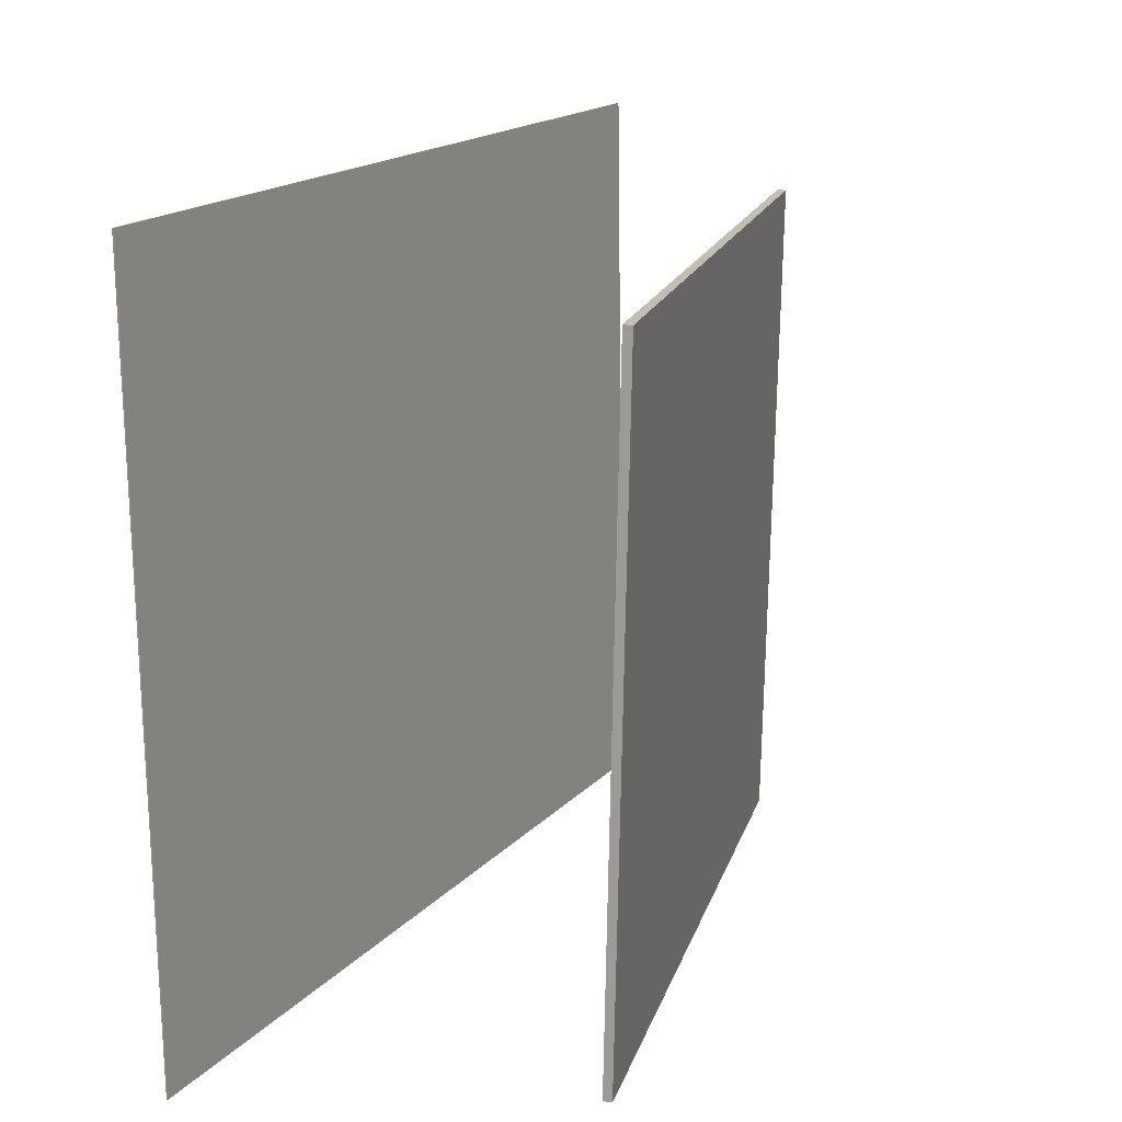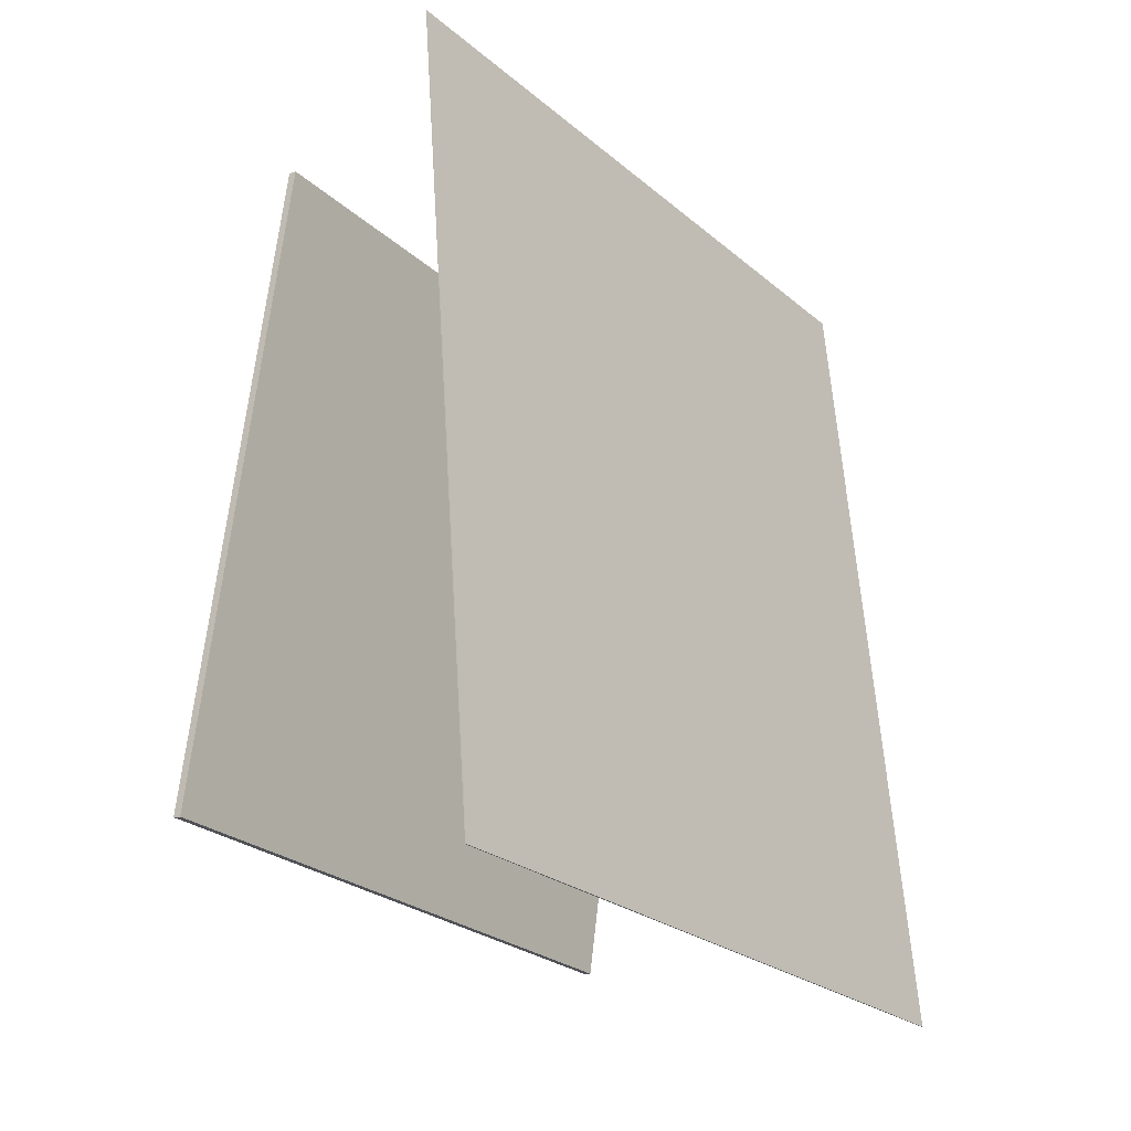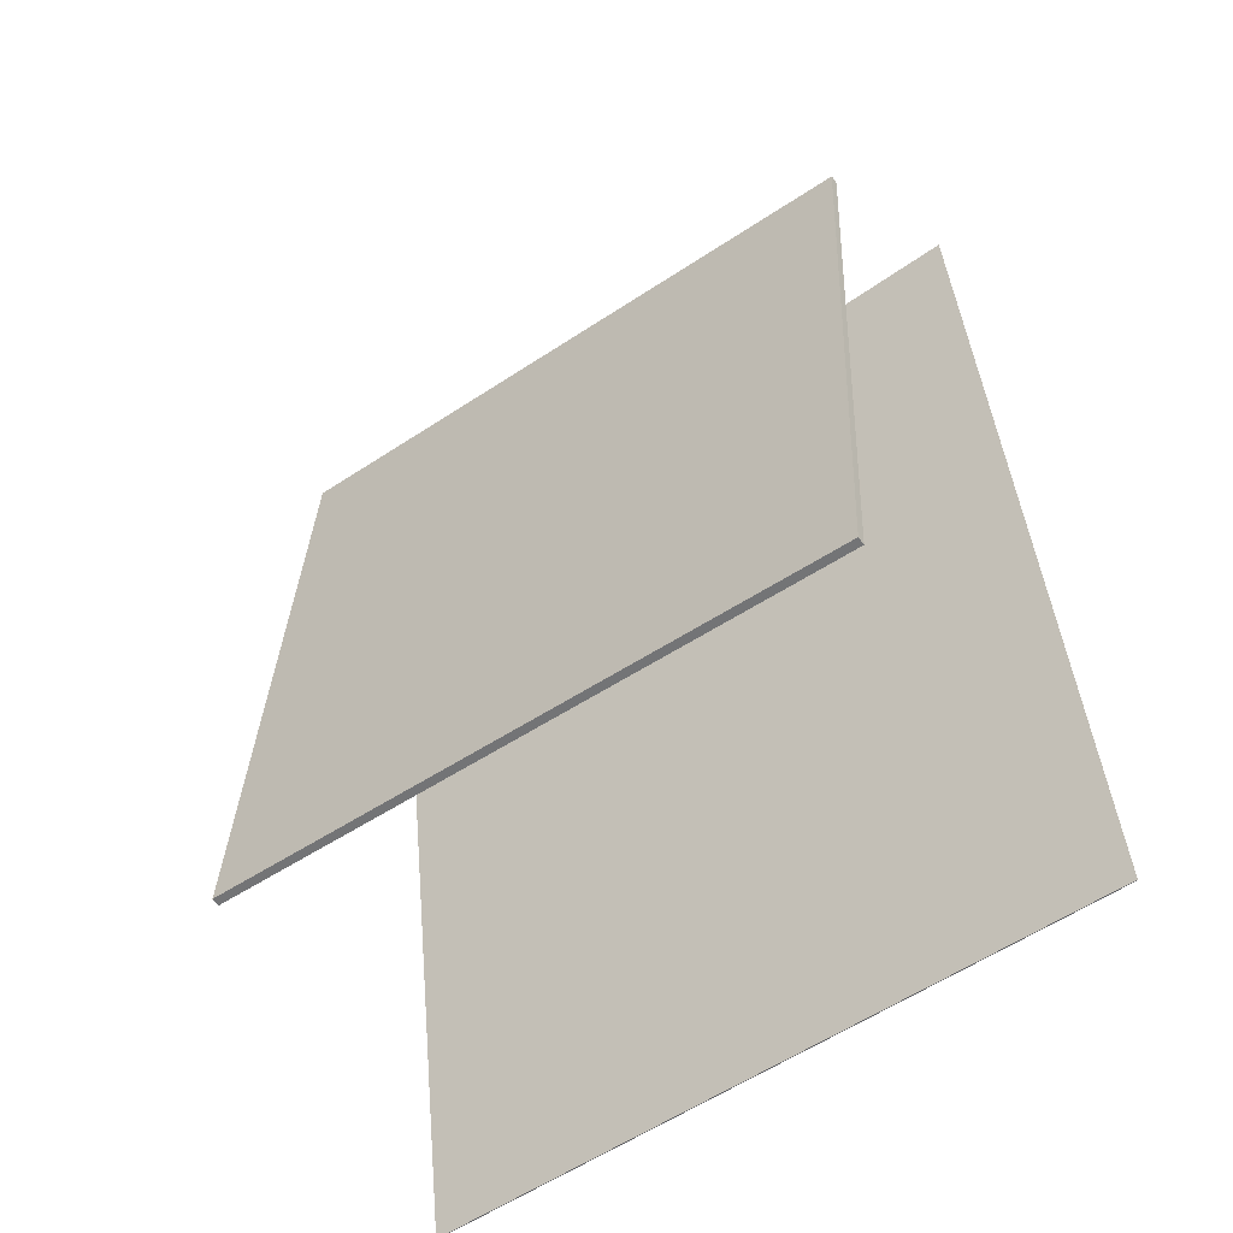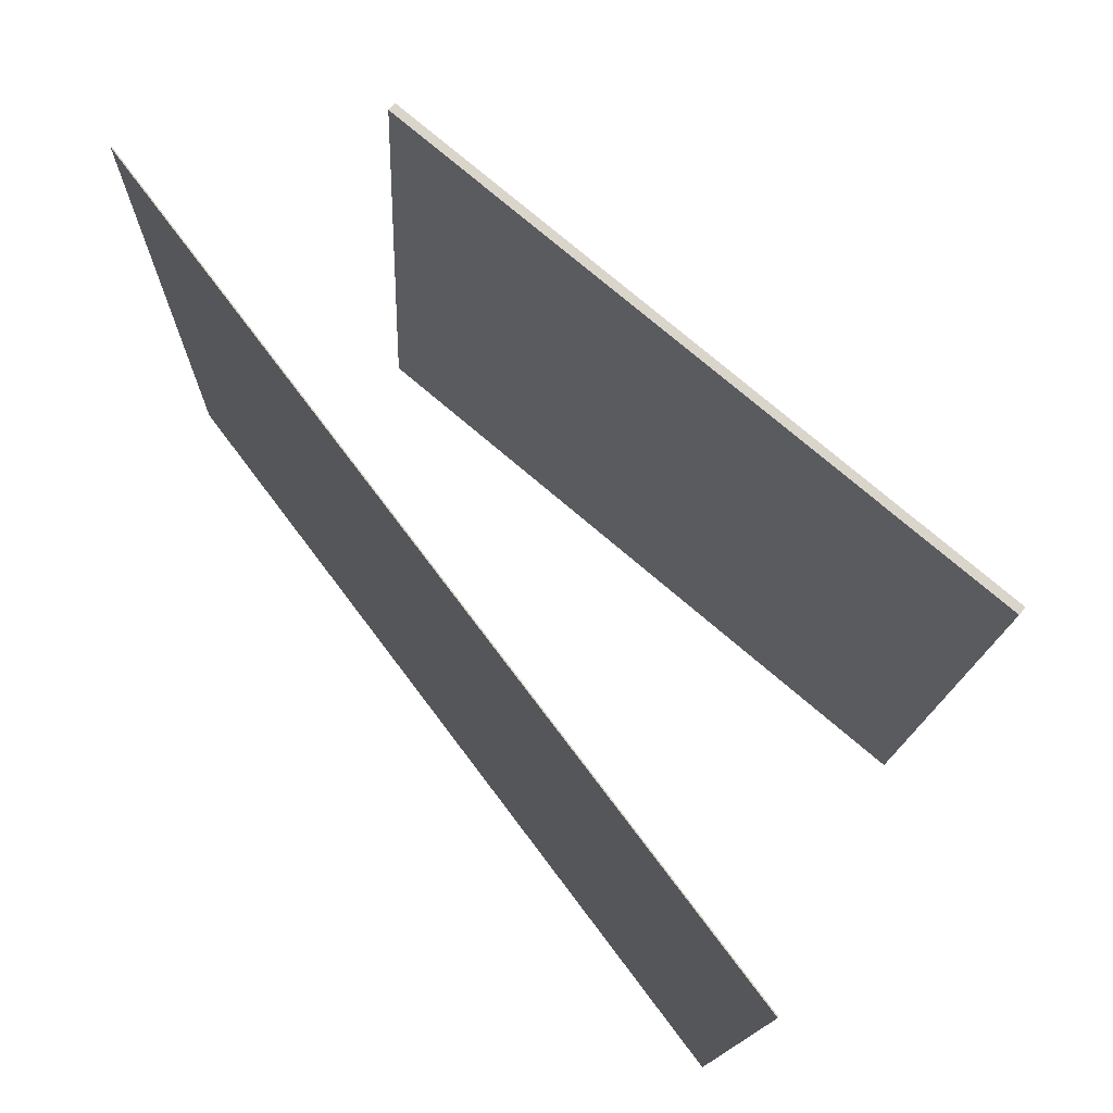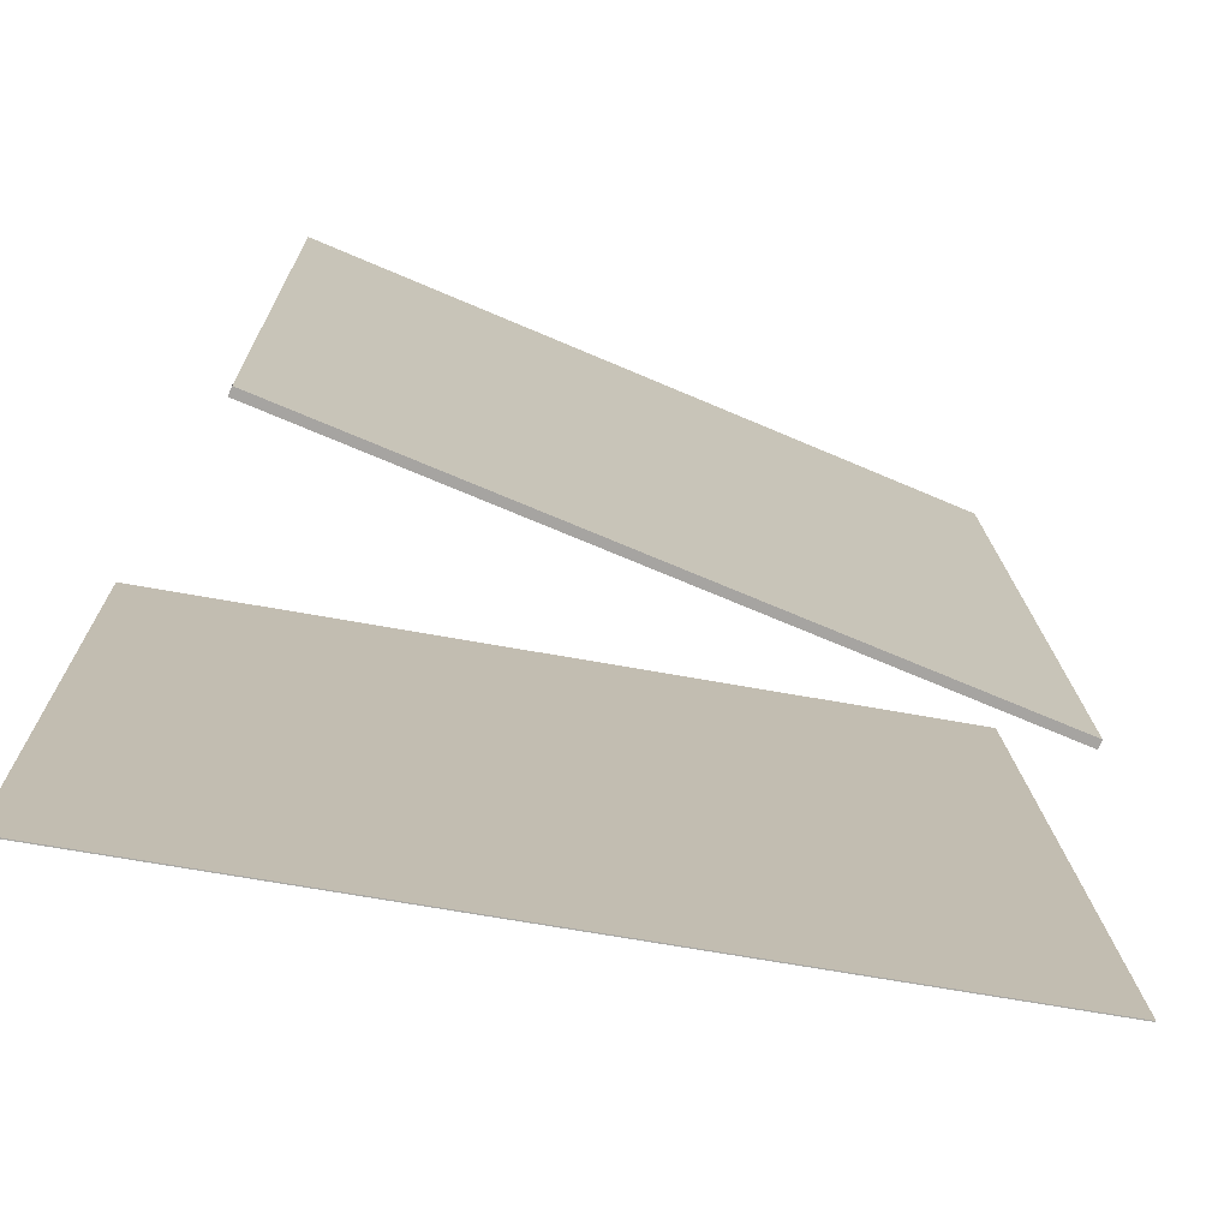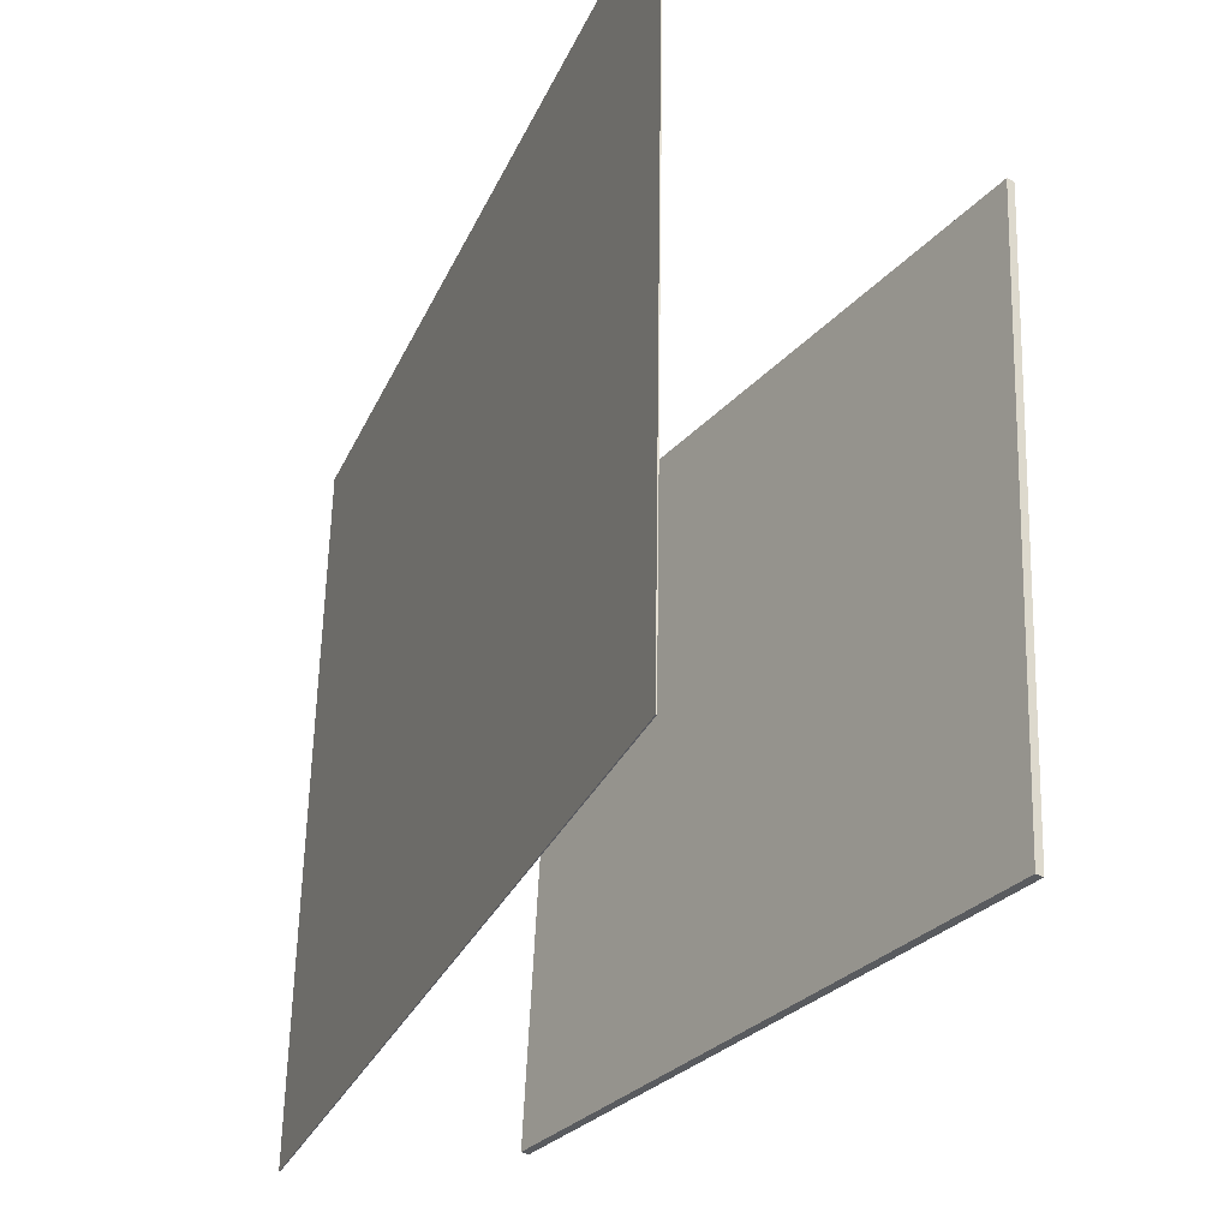
<metadata>
{"format":"obj","ext":"obj","renderer":"f3d","projection":"perspective","resolution":1024,"background":"white","views":[{"elev":14.8,"azim":21.1,"up":"+Z"},{"elev":-23.2,"azim":-142.6,"up":"+Y"},{"elev":-49.8,"azim":127.3,"up":"+Y"},{"elev":74.5,"azim":-43.3,"up":"+Z"},{"elev":-75.6,"azim":73.6,"up":"+Z"},{"elev":-33.5,"azim":-27.6,"up":"+Z"}]}
</metadata>
<code>
v -0.1644 -0.3687 -0.3271
v -0.1652 -0.3916 0.3638
v -0.1654 -0.3686 -0.3271
v -0.1662 -0.3915 0.3638
v -0.07677 0.4483 -0.2999
v -0.07756 0.4254 0.391
v -0.07778 0.4484 -0.2999
v -0.07857 0.4255 0.391
f 1.0 7.0 5.0
f 1.0 3.0 7.0
f 1.0 4.0 3.0
f 1.0 2.0 4.0
f 3.0 8.0 7.0
f 3.0 4.0 8.0
f 5.0 7.0 8.0
f 5.0 8.0 6.0
f 1.0 5.0 6.0
f 1.0 6.0 2.0
f 2.0 6.0 8.0
f 2.0 8.0 4.0
v 0.1689 -0.2811 -0.3089
v 0.1884 -0.301 0.3015
v 0.09529 0.349 -0.286
v 0.1148 0.3291 0.3244
v 0.1768 -0.2802 -0.3091
v 0.1963 -0.3001 0.3013
v 0.1032 0.35 -0.2862
v 0.1227 0.3301 0.3242
f 9.0 15.0 13.0
f 9.0 11.0 15.0
f 9.0 12.0 11.0
f 9.0 10.0 12.0
f 11.0 16.0 15.0
f 11.0 12.0 16.0
f 13.0 15.0 16.0
f 13.0 16.0 14.0
f 9.0 13.0 14.0
f 9.0 14.0 10.0
f 10.0 14.0 16.0
f 10.0 16.0 12.0

</code>
